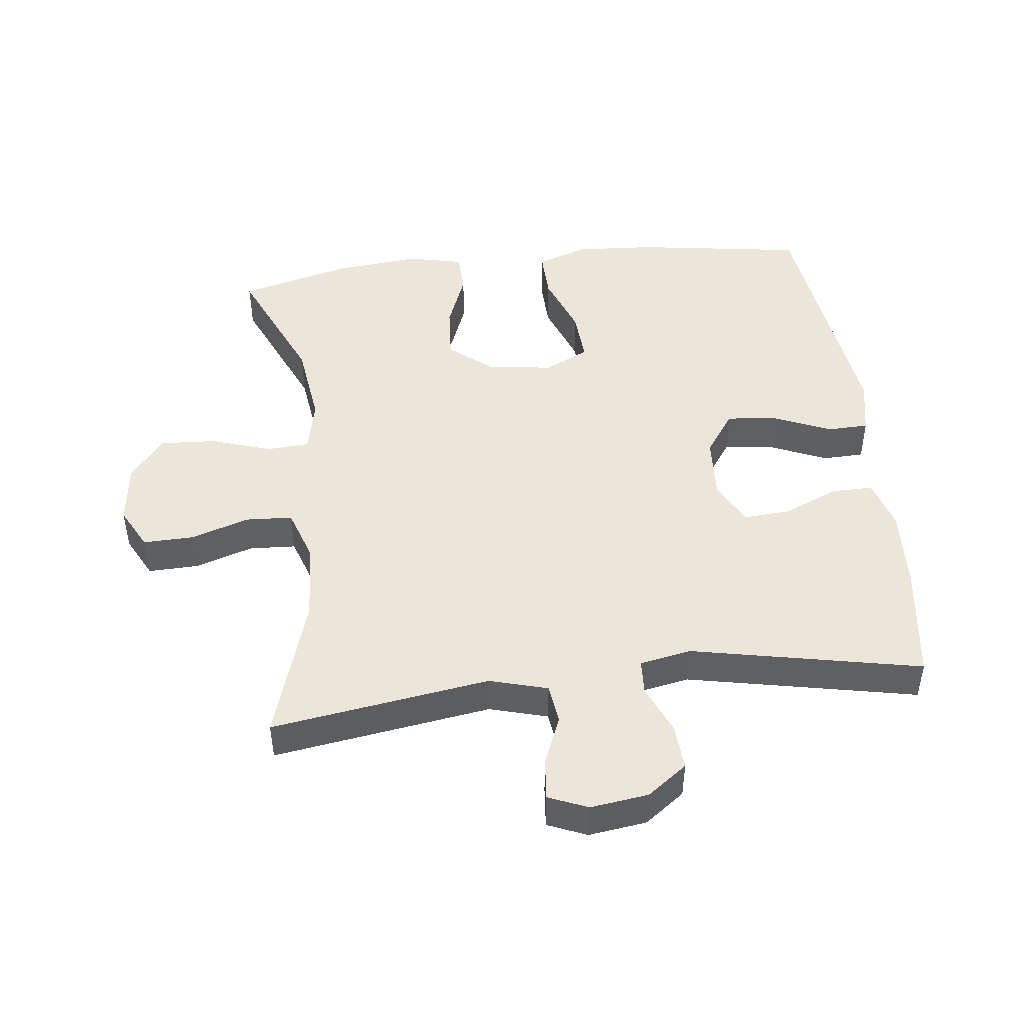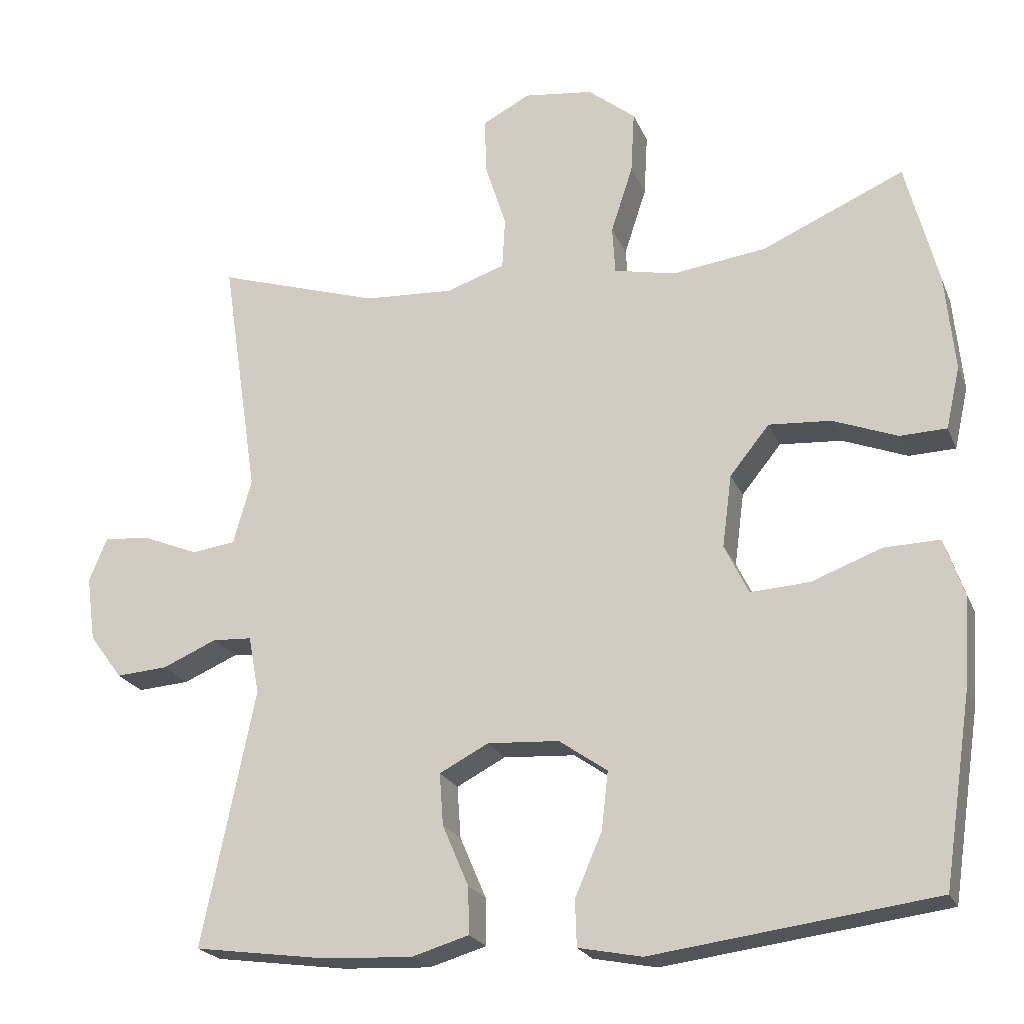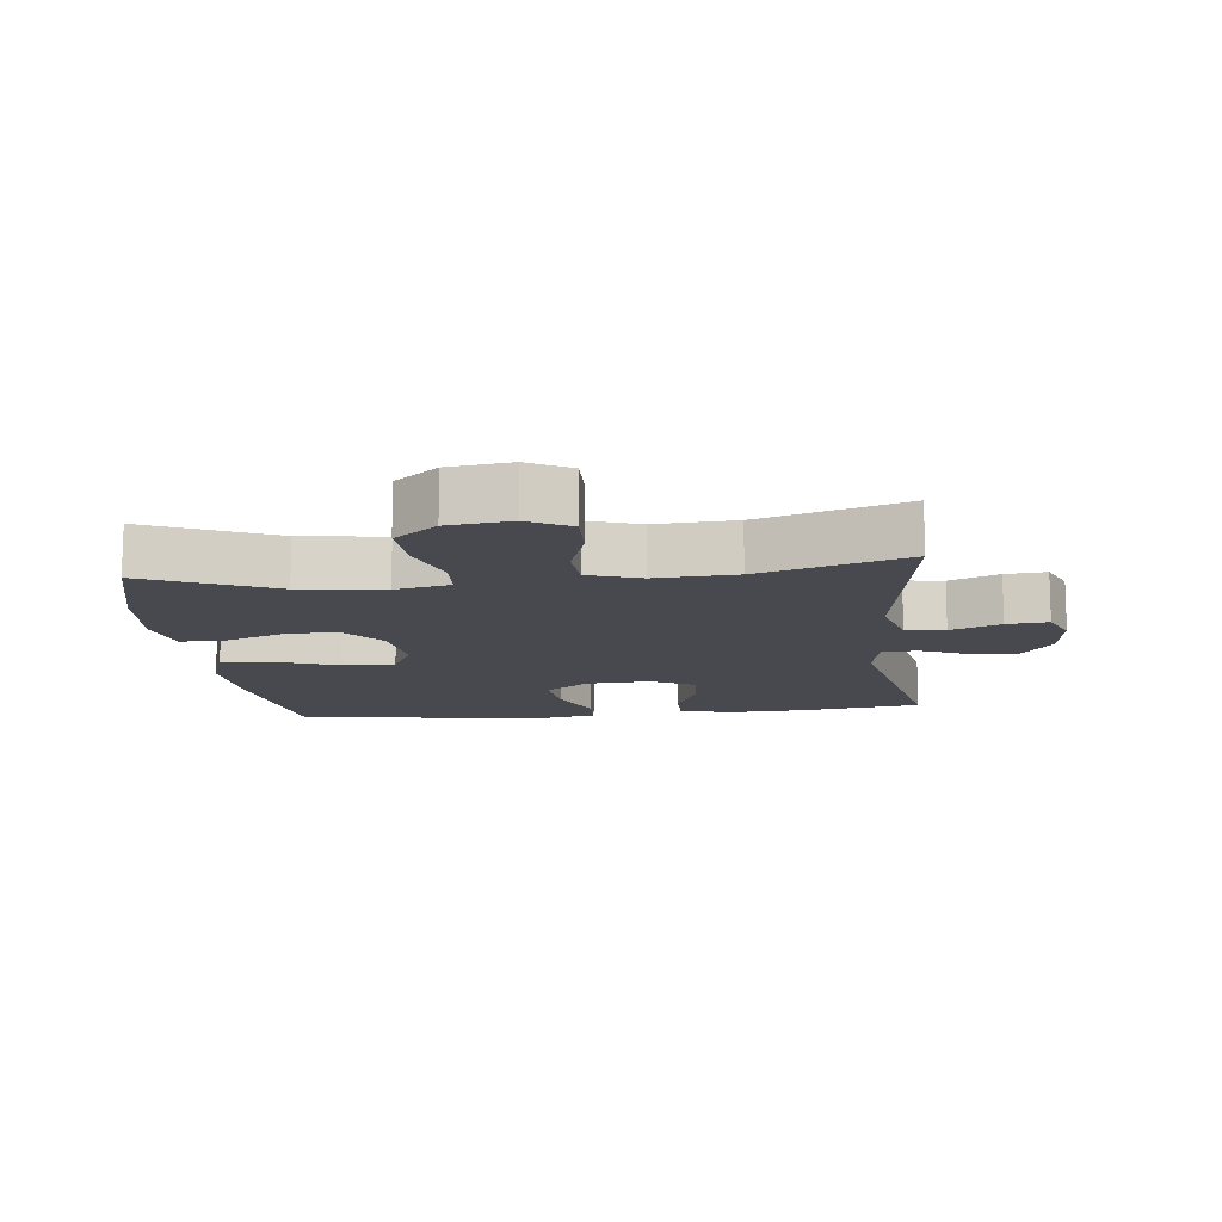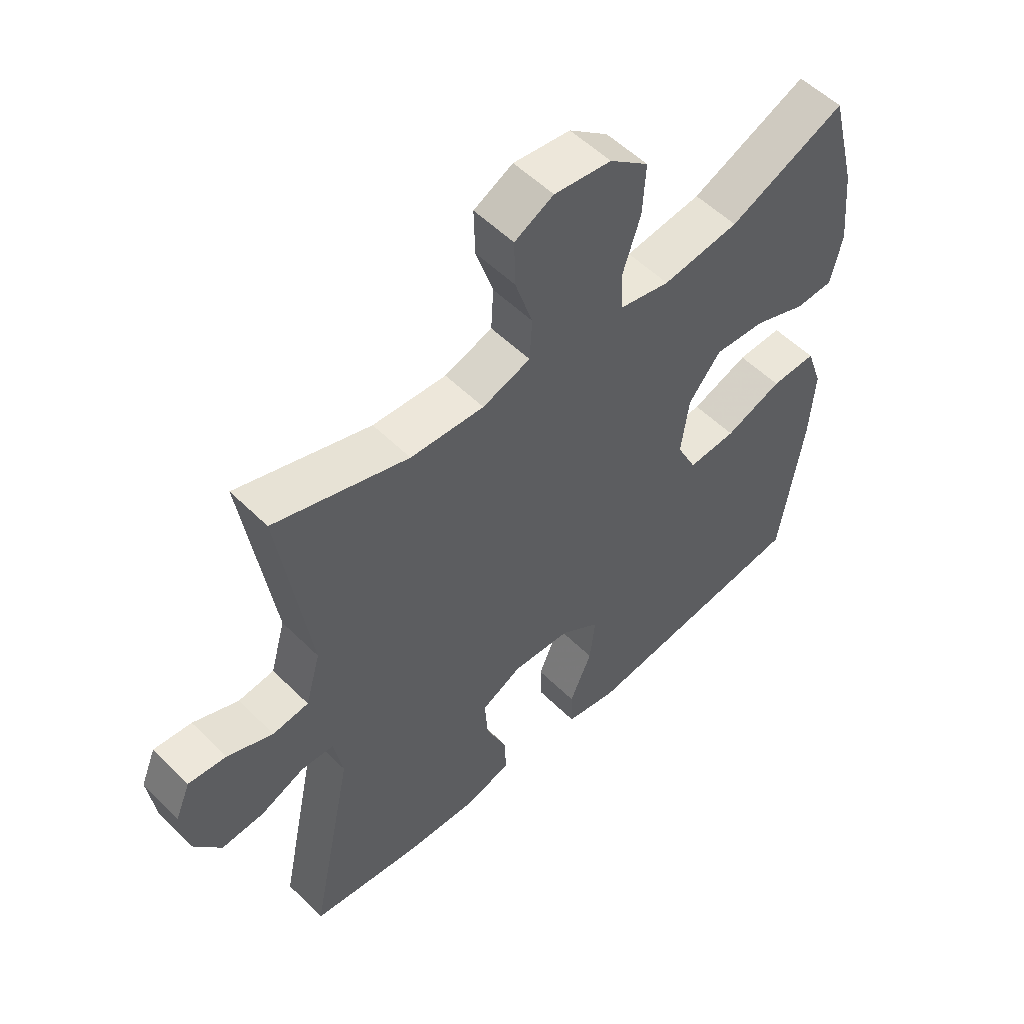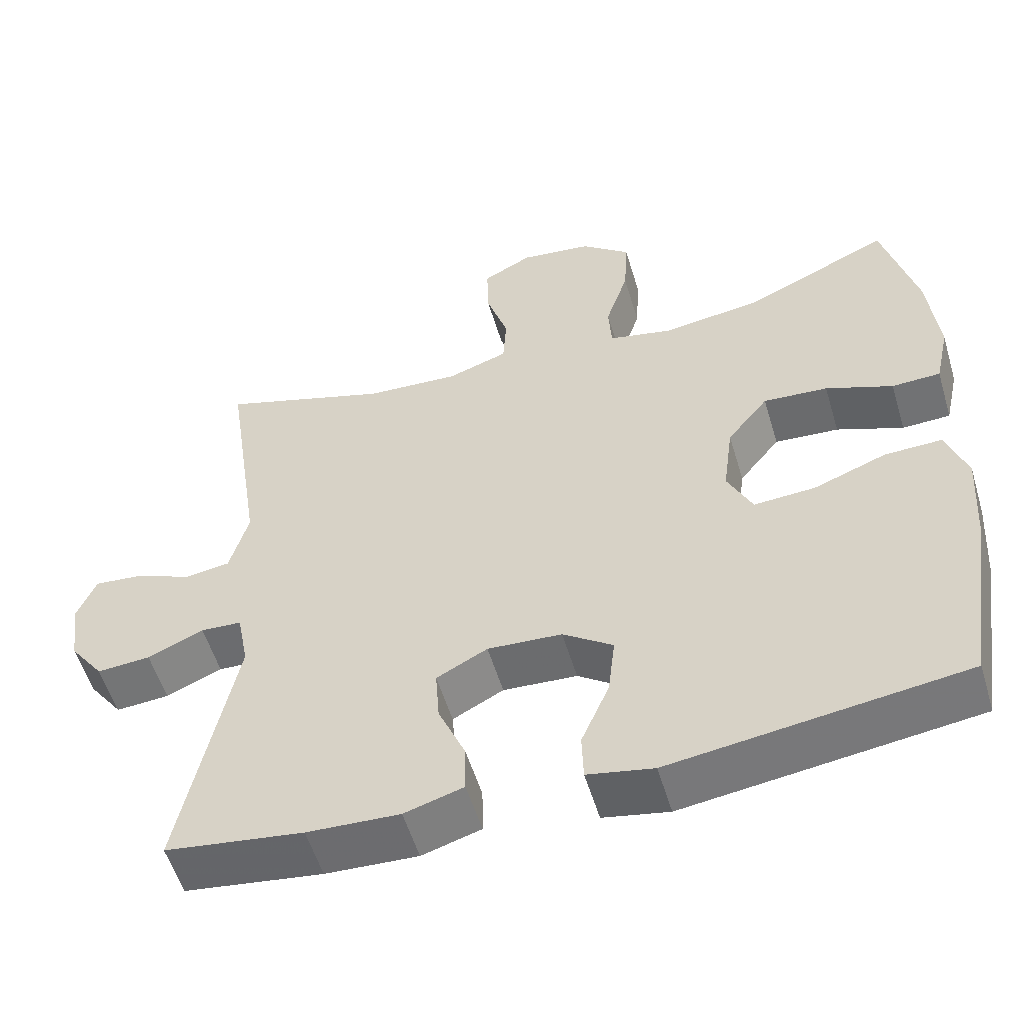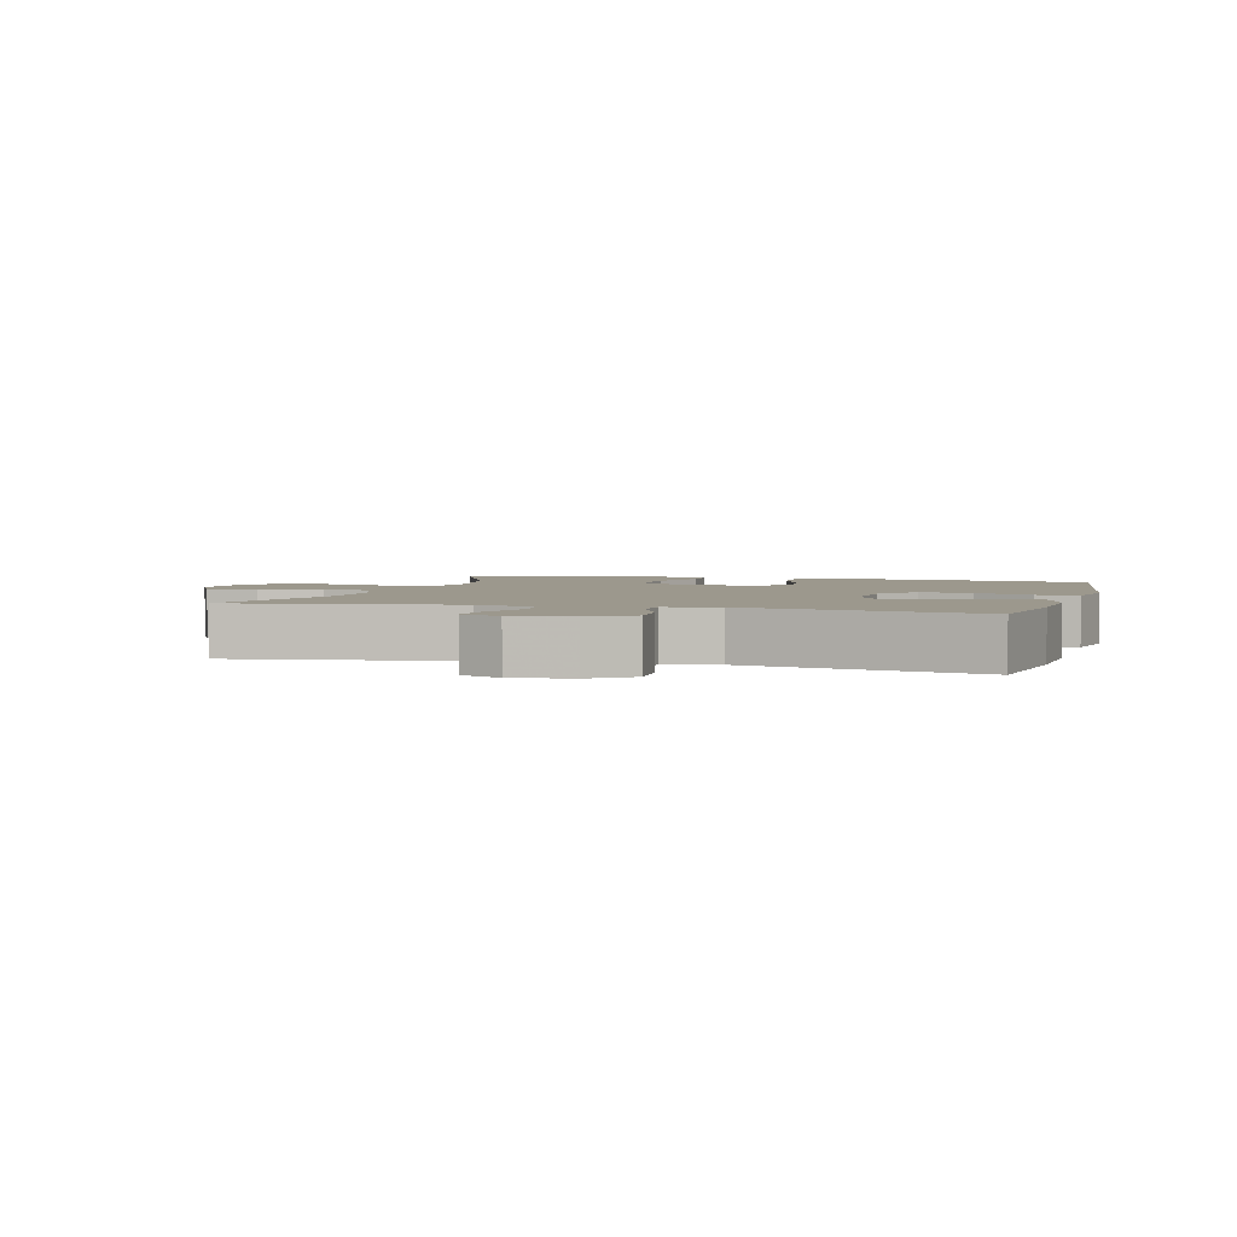
<metadata>
{"format":"obj","ext":"obj","renderer":"f3d","projection":"perspective","resolution":1024,"background":"white","views":[{"elev":46.8,"azim":83.3,"up":"+Y"},{"elev":-21.8,"azim":-161.7,"up":"+Z"},{"elev":-12.6,"azim":6.4,"up":"+Y"},{"elev":54.0,"azim":136.3,"up":"+Z"},{"elev":-54.9,"azim":-163.4,"up":"+Z"},{"elev":3.0,"azim":105.7,"up":"+Y"}]}
</metadata>
<code>
v 0.5 0.07 0.5
v 0.45 0.07 0.166
v 0.475 0.07 0.077
v 0.535 0.07 0.069
v 0.611 0.07 0.1
v 0.674 0.07 0.106
v 0.699 0.07 0.046
v 0.687 0.07 -0.043
v 0.642 0.07 -0.104
v 0.571 0.07 -0.099
v 0.497 0.07 -0.067
v 0.443 0.07 -0.07
v 0.428 0.07 -0.149
v 0.5 0.07 -0.5
v 0.318 0.07 -0.525
v 0.196 0.07 -0.531
v 0.118 0.07 -0.508
v 0.119 0.07 -0.444
v 0.155 0.07 -0.36
v 0.16 0.07 -0.289
v 0.093 0.07 -0.254
v -0.005 0.07 -0.26
v -0.071 0.07 -0.306
v -0.062 0.07 -0.385
v -0.025 0.07 -0.471
v -0.027 0.07 -0.534
v -0.114 0.07 -0.551
v -0.5 0.07 -0.5
v -0.539 0.07 -0.241
v -0.547 0.07 -0.118
v -0.52 0.07 -0.04
v -0.444 0.07 -0.042
v -0.348 0.07 -0.078
v -0.267 0.07 -0.083
v -0.234 0.07 -0.015
v -0.247 0.07 0.084
v -0.301 0.07 0.151
v -0.386 0.07 0.145
v -0.474 0.07 0.111
v -0.538 0.07 0.113
v -0.557 0.07 0.198
v -0.544 0.07 0.33
v -0.5 0.07 0.5
v -0.305 0.07 0.414
v -0.177 0.07 0.397
v -0.093 0.07 0.415
v -0.089 0.07 0.48
v -0.119 0.07 0.572
v -0.124 0.07 0.658
v -0.059 0.07 0.71
v 0.036 0.07 0.722
v 0.101 0.07 0.688
v 0.099 0.07 0.611
v 0.07 0.07 0.521
v 0.074 0.07 0.45
v 0.154 0.07 0.423
v 0.277 0.07 0.43
v 0.5 0 0.5
v 0.45 0 0.166
v 0.475 0 0.077
v 0.535 0 0.069
v 0.611 0 0.1
v 0.674 0 0.106
v 0.699 0 0.046
v 0.687 0 -0.043
v 0.642 0 -0.104
v 0.571 0 -0.099
v 0.497 0 -0.067
v 0.443 0 -0.07
v 0.428 0 -0.149
v 0.5 0 -0.5
v 0.318 0 -0.525
v 0.196 0 -0.531
v 0.118 0 -0.508
v 0.119 0 -0.444
v 0.155 0 -0.36
v 0.16 0 -0.289
v 0.093 0 -0.254
v -0.005 0 -0.26
v -0.071 0 -0.306
v -0.062 0 -0.385
v -0.025 0 -0.471
v -0.027 0 -0.534
v -0.114 0 -0.551
v -0.5 0 -0.5
v -0.539 0 -0.241
v -0.547 0 -0.118
v -0.52 0 -0.04
v -0.444 0 -0.042
v -0.348 0 -0.078
v -0.267 0 -0.083
v -0.234 0 -0.015
v -0.247 0 0.084
v -0.301 0 0.151
v -0.386 0 0.145
v -0.474 0 0.111
v -0.538 0 0.113
v -0.557 0 0.198
v -0.544 0 0.33
v -0.5 0 0.5
v -0.305 0 0.414
v -0.177 0 0.397
v -0.093 0 0.415
v -0.089 0 0.48
v -0.119 0 0.572
v -0.124 0 0.658
v -0.059 0 0.71
v 0.036 0 0.722
v 0.101 0 0.688
v 0.099 0 0.611
v 0.07 0 0.521
v 0.074 0 0.45
v 0.154 0 0.423
v 0.277 0 0.43
f 52 53 54
f 51 52 54
f 50 51 54
f 49 50 54
f 48 49 54
f 47 48 54
f 46 47 54 55
f 45 46 55 56
f 42 43 44
f 41 42 44
f 40 41 44
f 39 40 44
f 38 39 44
f 37 38 44 45
f 45 56 57
f 37 45 57
f 36 37 57
f 31 32 33
f 30 31 33
f 29 30 33
f 28 29 33
f 27 28 33
f 26 27 33
f 25 26 33
f 24 25 33
f 23 24 33 34
f 22 23 34 35
f 17 18 19
f 16 17 19
f 15 16 19
f 14 15 19
f 13 14 19
f 12 13 19 20
f 9 10 11
f 8 9 11
f 7 8 11
f 6 7 11
f 5 6 11
f 4 5 11
f 3 4 11 12
f 12 20 21
f 3 12 21
f 2 3 21
f 35 36 57
f 22 35 57
f 21 22 57
f 2 21 57
f 1 2 57
f 111 110 109
f 111 109 108
f 111 108 107
f 111 107 106
f 111 106 105
f 111 105 104
f 112 111 104 103
f 113 112 103 102
f 101 100 99
f 101 99 98
f 101 98 97
f 101 97 96
f 101 96 95
f 102 101 95 94
f 114 113 102
f 114 102 94
f 114 94 93
f 90 89 88
f 90 88 87
f 90 87 86
f 90 86 85
f 90 85 84
f 90 84 83
f 90 83 82
f 90 82 81
f 91 90 81 80
f 92 91 80 79
f 76 75 74
f 76 74 73
f 76 73 72
f 76 72 71
f 76 71 70
f 77 76 70 69
f 68 67 66
f 68 66 65
f 68 65 64
f 68 64 63
f 68 63 62
f 68 62 61
f 69 68 61 60
f 78 77 69
f 78 69 60
f 78 60 59
f 114 93 92
f 114 92 79
f 114 79 78
f 114 78 59
f 114 59 58
f 1 58 59 2
f 2 59 60 3
f 3 60 61 4
f 4 61 62 5
f 5 62 63 6
f 6 63 64 7
f 7 64 65 8
f 8 65 66 9
f 9 66 67 10
f 10 67 68 11
f 11 68 69 12
f 12 69 70 13
f 13 70 71 14
f 14 71 72 15
f 15 72 73 16
f 16 73 74 17
f 17 74 75 18
f 18 75 76 19
f 19 76 77 20
f 20 77 78 21
f 21 78 79 22
f 22 79 80 23
f 23 80 81 24
f 24 81 82 25
f 25 82 83 26
f 26 83 84 27
f 27 84 85 28
f 28 85 86 29
f 29 86 87 30
f 30 87 88 31
f 31 88 89 32
f 32 89 90 33
f 33 90 91 34
f 34 91 92 35
f 35 92 93 36
f 36 93 94 37
f 37 94 95 38
f 38 95 96 39
f 39 96 97 40
f 40 97 98 41
f 41 98 99 42
f 42 99 100 43
f 43 100 101 44
f 44 101 102 45
f 45 102 103 46
f 46 103 104 47
f 47 104 105 48
f 48 105 106 49
f 49 106 107 50
f 50 107 108 51
f 51 108 109 52
f 52 109 110 53
f 53 110 111 54
f 54 111 112 55
f 55 112 113 56
f 56 113 114 57
f 57 114 58 1

</code>
